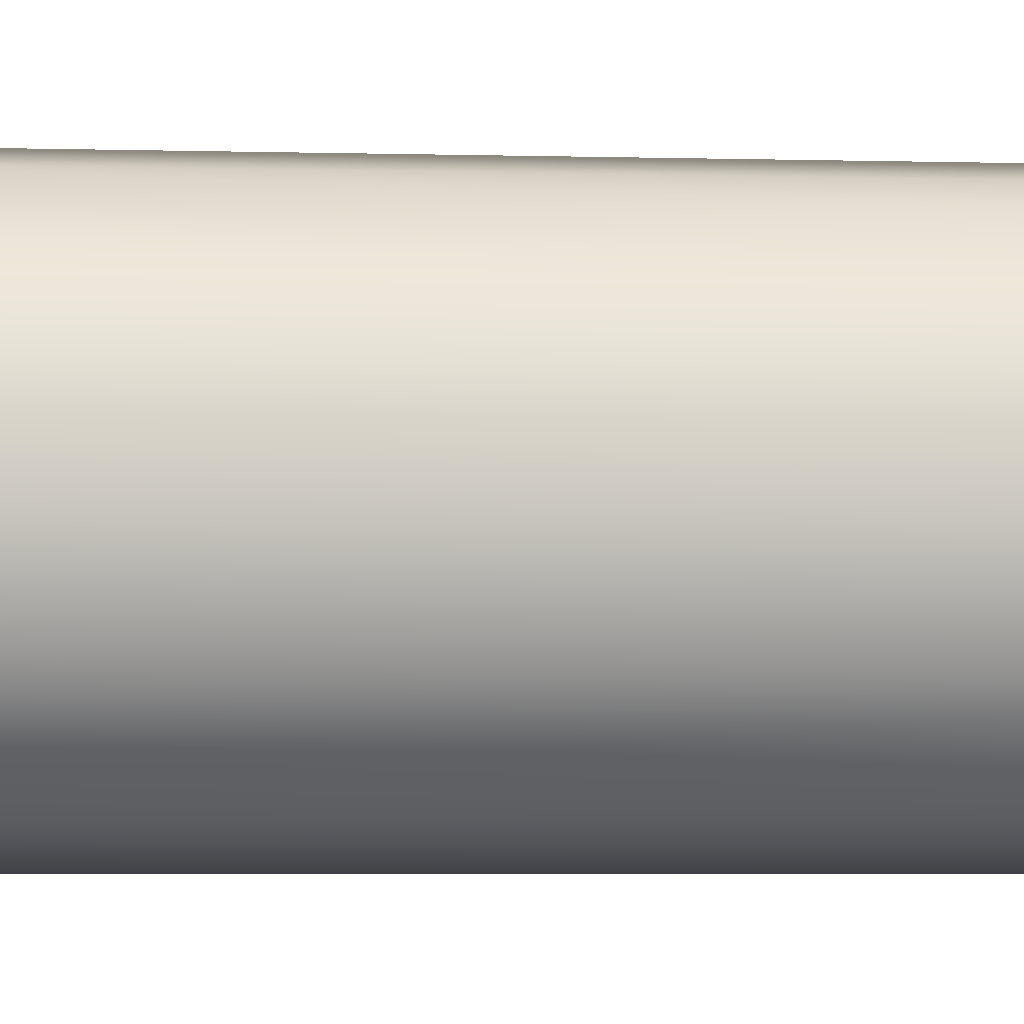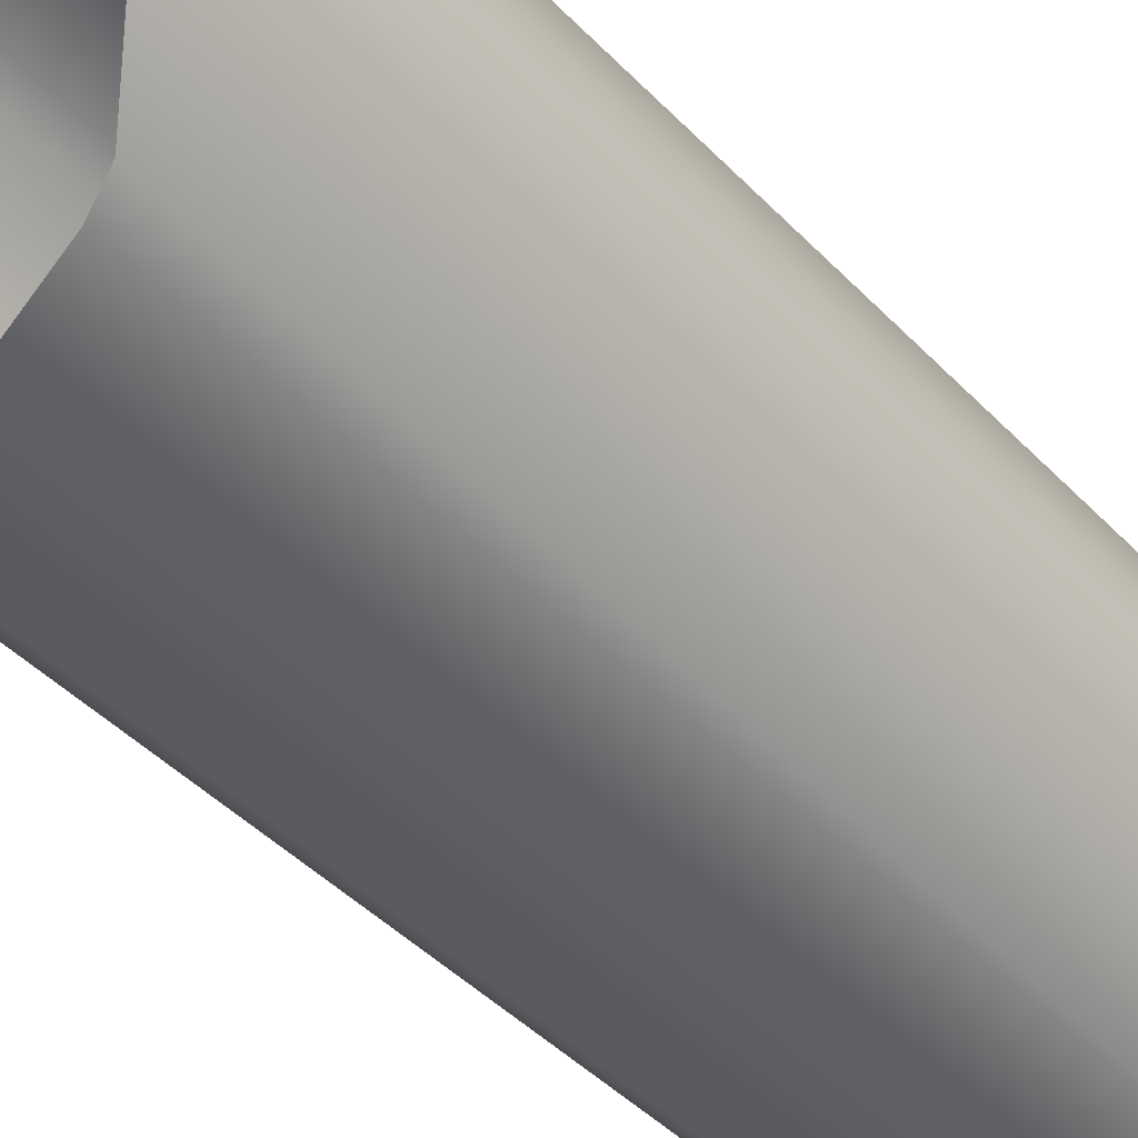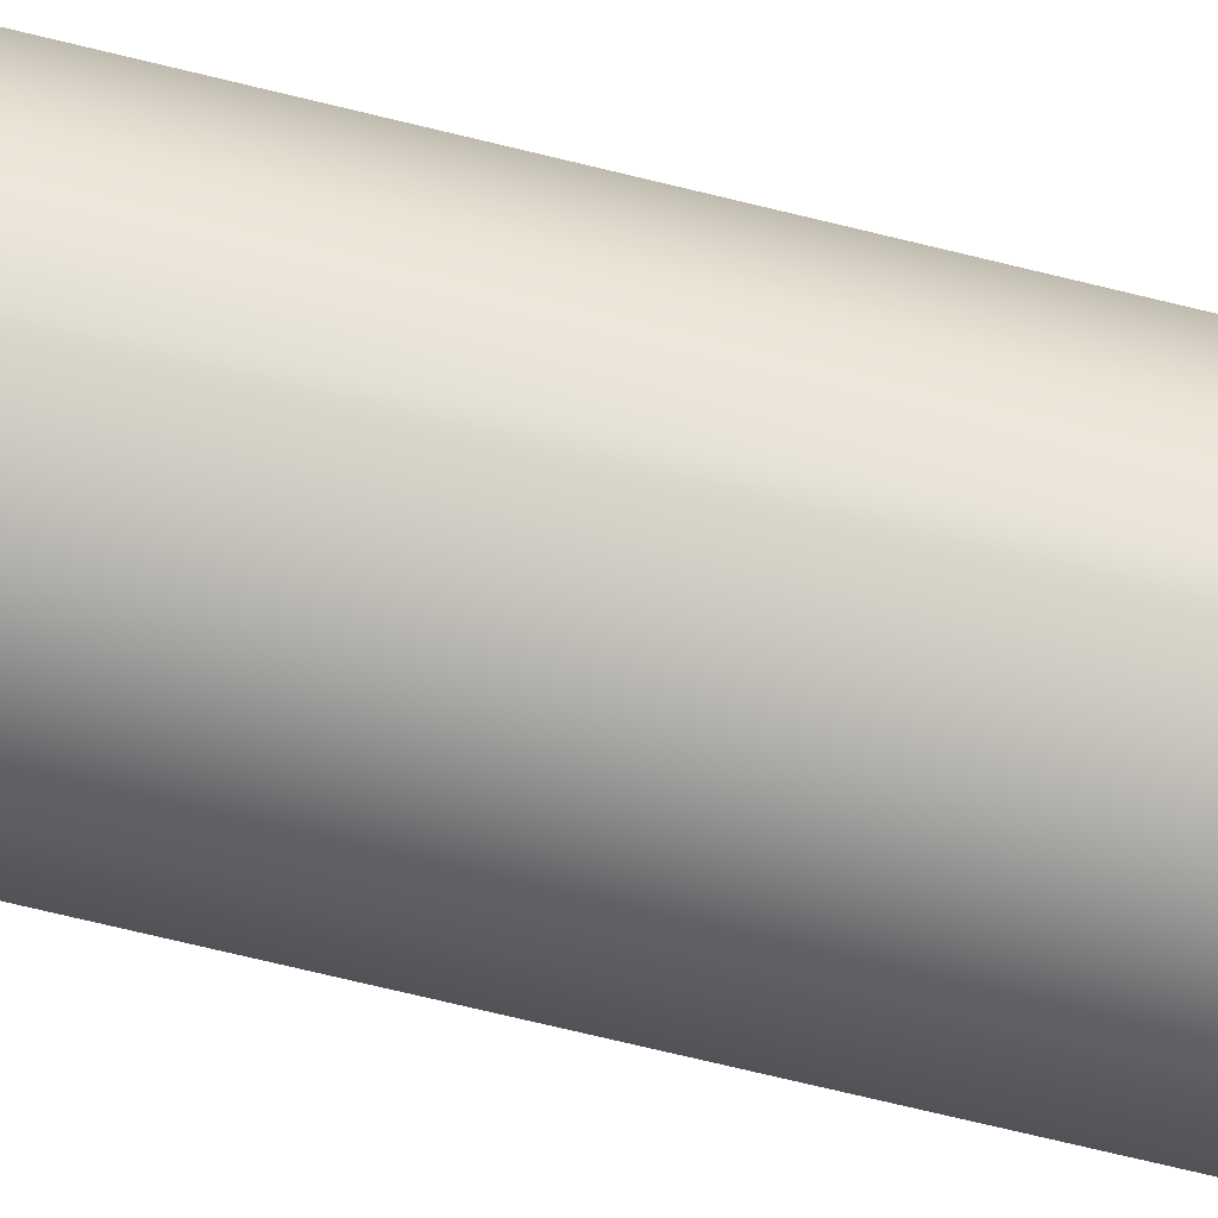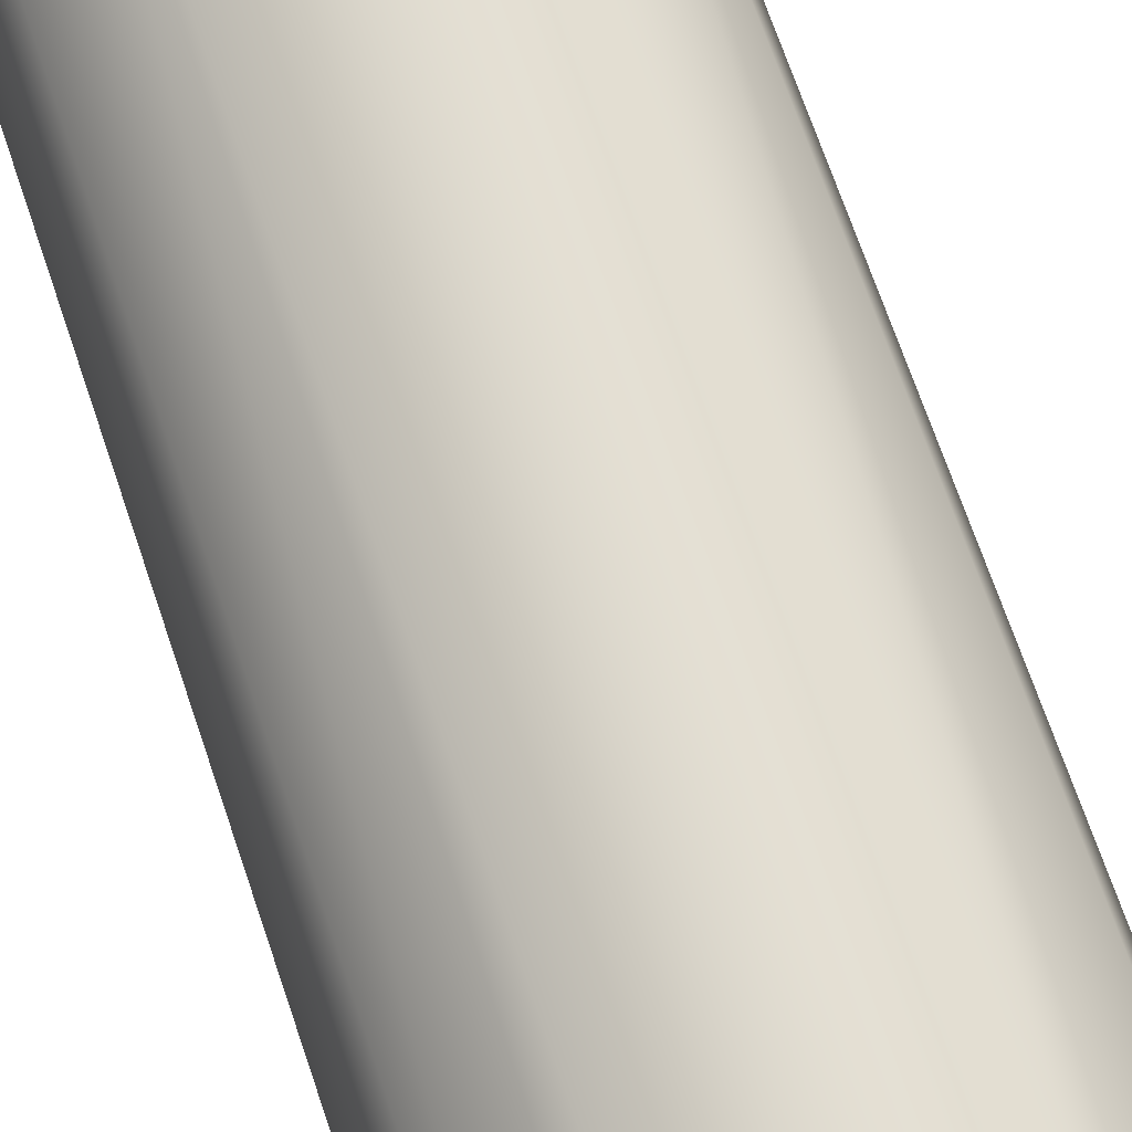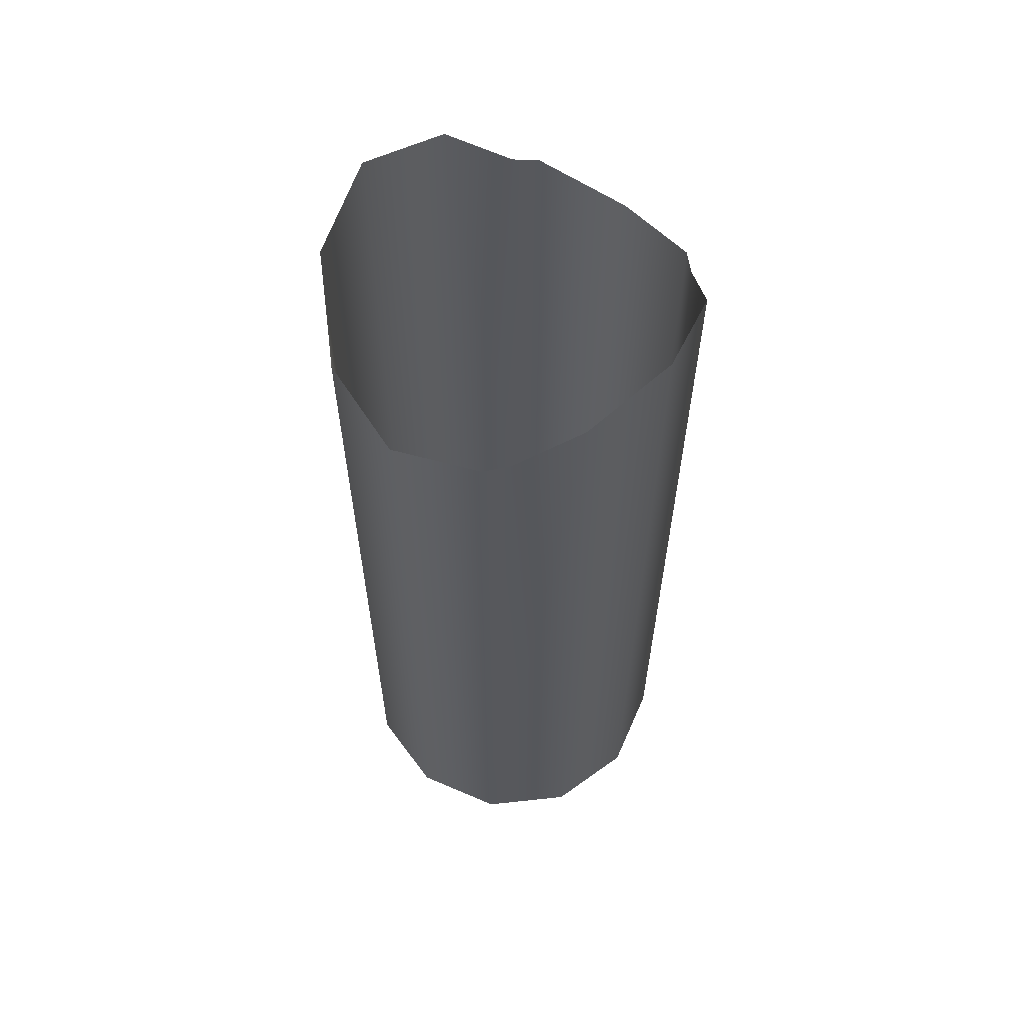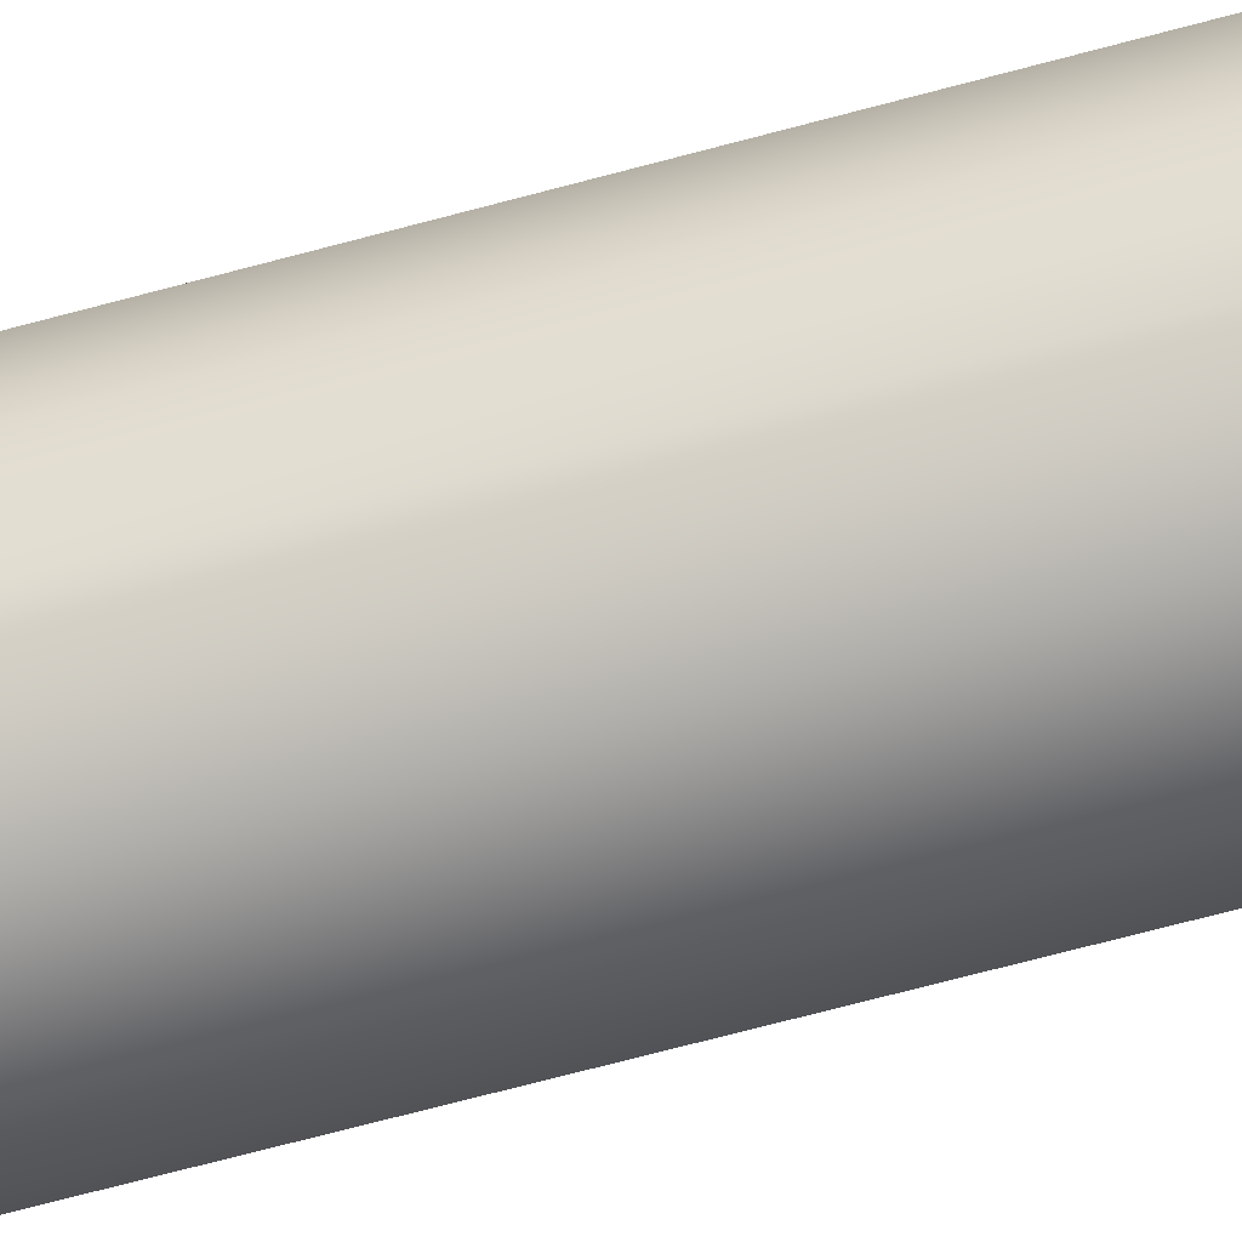
<metadata>
{"format":"obj","ext":"obj","renderer":"f3d","projection":"perspective","resolution":1024,"background":"white","views":[{"elev":-5.1,"azim":-94.8,"up":"+Y"},{"elev":-41.2,"azim":38.5,"up":"+Y"},{"elev":-77.5,"azim":-103.3,"up":"+Y"},{"elev":69.8,"azim":-18.7,"up":"+Y"},{"elev":61.3,"azim":38.7,"up":"+Z"},{"elev":-77.4,"azim":104.5,"up":"+Y"}]}
</metadata>
<code>
o _7085_86_87_88_TB_c1/_7085_86_87_88_TB_c/mesh23/mesh23-geometry#mesh23-geometry
v -0.5678 -0.4116 0.2686
v -0.5678 -0.4034 0.2686
v -0.5667 -0.4075 0.2686
v -0.5708 -0.4147 0.2686
v -0.5667 -0.4075 0.3123
v -0.5678 -0.4116 0.3112
v -0.5708 -0.4004 0.2686
v -0.5678 -0.4034 0.3112
v -0.5699 -0.4138 0.3091
v -0.575 -0.4158 0.2686
v -0.5708 -0.4004 0.3088
v -0.5699 -0.4012 0.3091
v -0.5708 -0.4147 0.3088
v -0.575 -0.3992 0.2686
v -0.5749 -0.3992 0.3077
v -0.5749 -0.4158 0.3077
v -0.5791 -0.4147 0.2686
v -0.5791 -0.4004 0.2686
v -0.5791 -0.4147 0.3088
v -0.5821 -0.4116 0.2686
v -0.5791 -0.4004 0.3088
v -0.58 -0.4138 0.3091
v -0.5821 -0.4116 0.3112
v -0.5821 -0.4034 0.2686
v -0.58 -0.4012 0.3091
v -0.5832 -0.4075 0.3123
v -0.5832 -0.4075 0.2686
v -0.5821 -0.4034 0.3112
f 1 2 3
f 2 1 4
f 2 5 3
f 3 6 1
f 6 4 1
f 2 4 7
f 5 2 8
f 6 3 5
f 4 6 9
f 7 4 10
f 11 2 7
f 2 12 8
f 4 9 13
f 13 10 4
f 7 10 14
f 2 11 12
f 7 15 11
f 10 13 16
f 14 10 17
f 15 7 14
f 16 17 10
f 14 17 18
f 18 15 14
f 17 16 19
f 18 17 20
f 15 18 21
f 22 17 19
f 17 23 20
f 18 20 24
f 18 25 21
f 23 17 22
f 26 20 23
f 24 20 27
f 28 18 24
f 18 28 25
f 20 26 27
f 26 24 27
f 24 26 28
f 3 2 1
f 4 1 2
f 3 5 2
f 1 6 3
f 1 4 6
f 7 4 2
f 8 2 5
f 5 3 6
f 9 6 4
f 10 4 7
f 7 2 11
f 8 12 2
f 13 9 4
f 4 10 13
f 14 10 7
f 12 11 2
f 11 15 7
f 16 13 10
f 17 10 14
f 14 7 15
f 10 17 16
f 18 17 14
f 14 15 18
f 19 16 17
f 20 17 18
f 21 18 15
f 19 17 22
f 20 23 17
f 24 20 18
f 21 25 18
f 22 17 23
f 23 20 26
f 27 20 24
f 24 18 28
f 25 28 18
f 27 26 20
f 27 24 26
f 28 26 24

</code>
